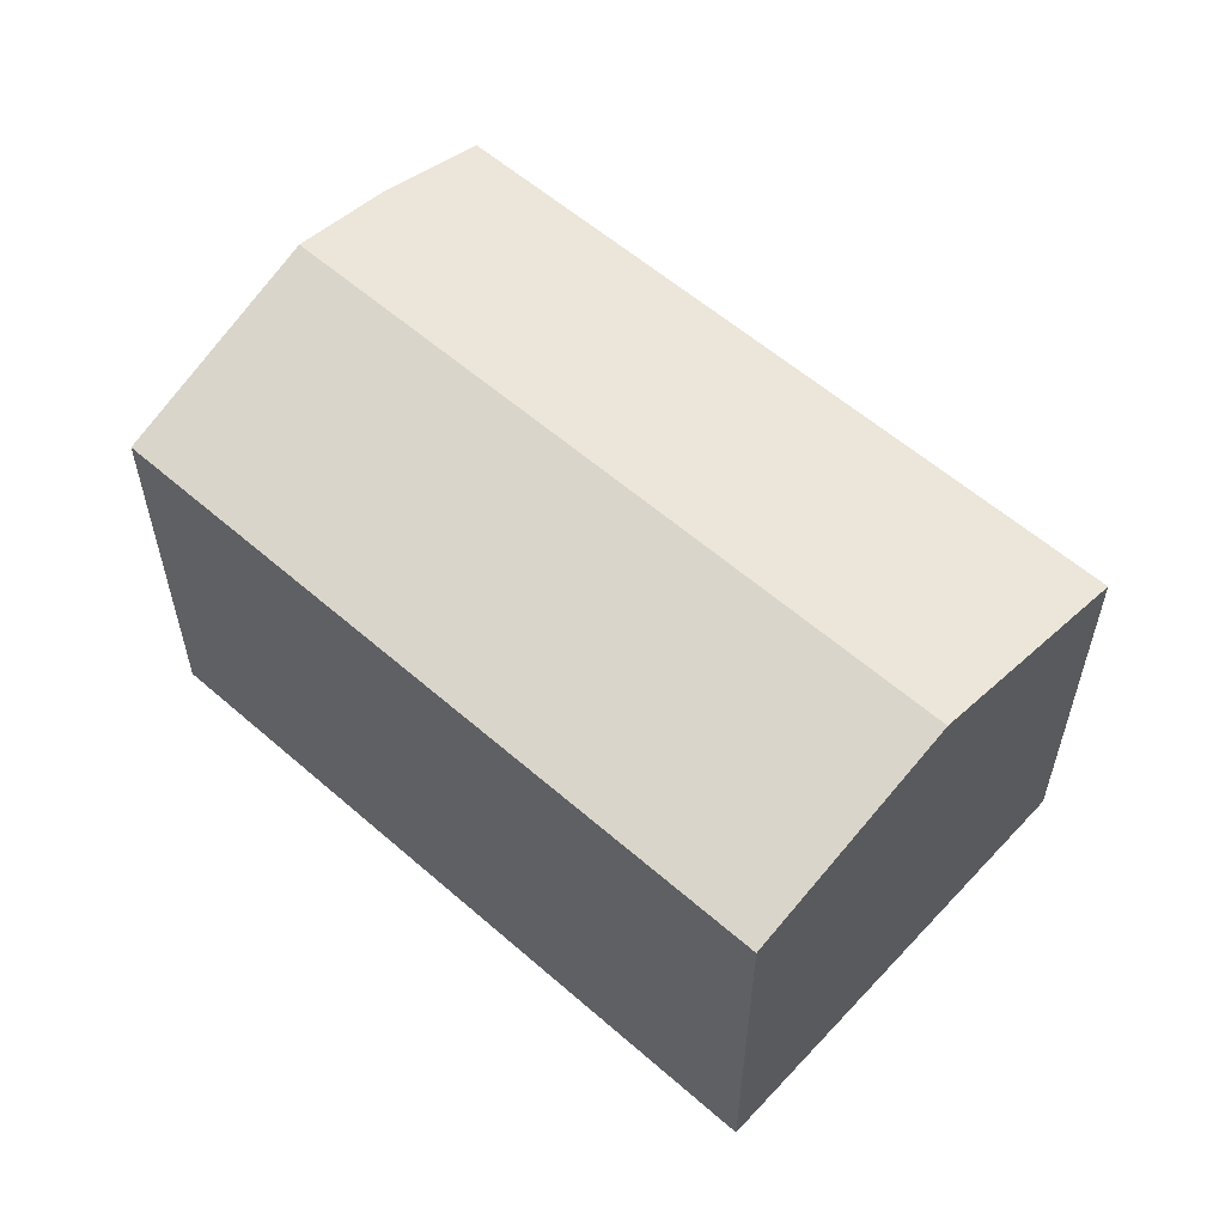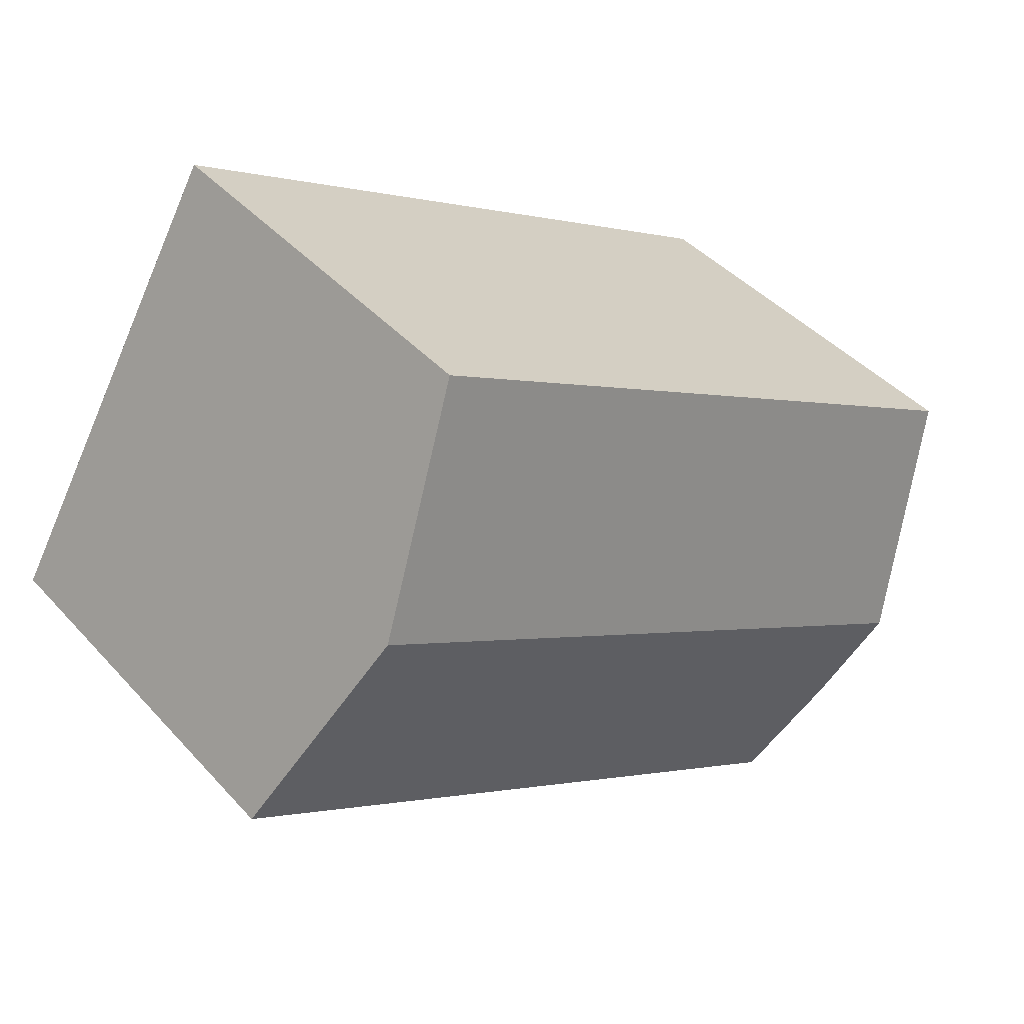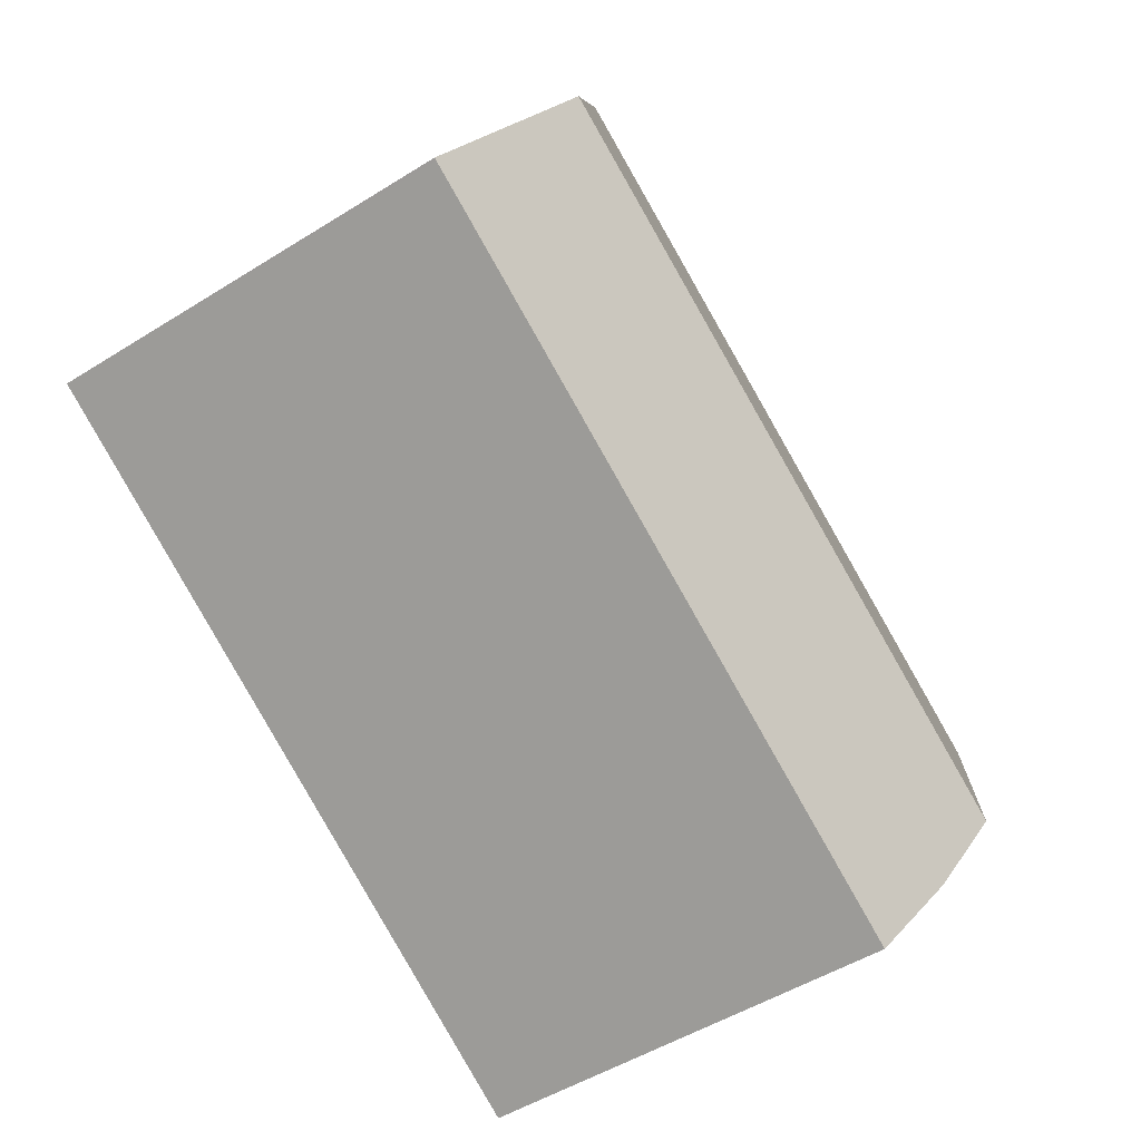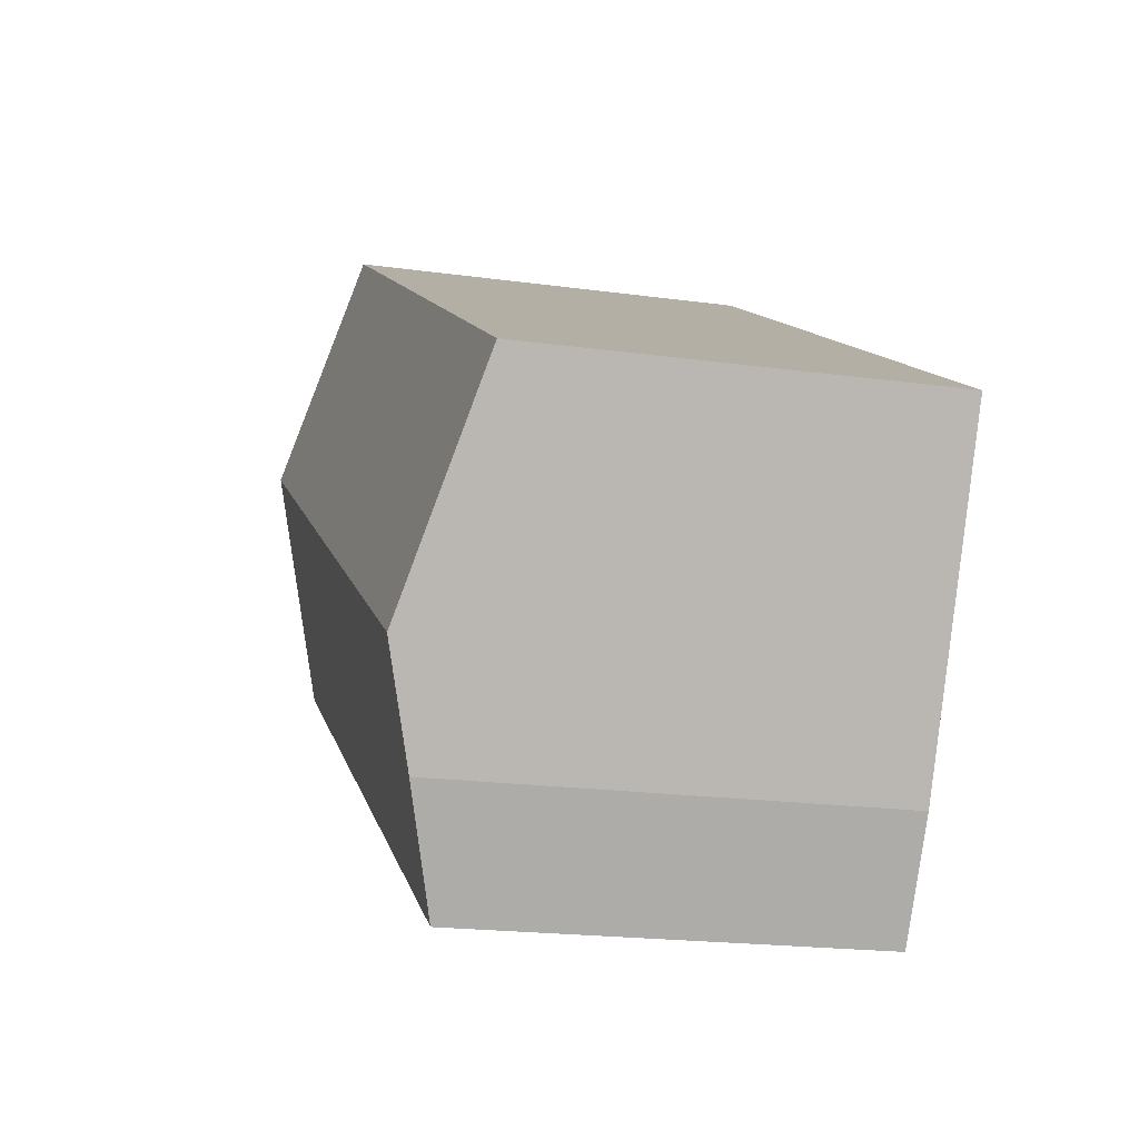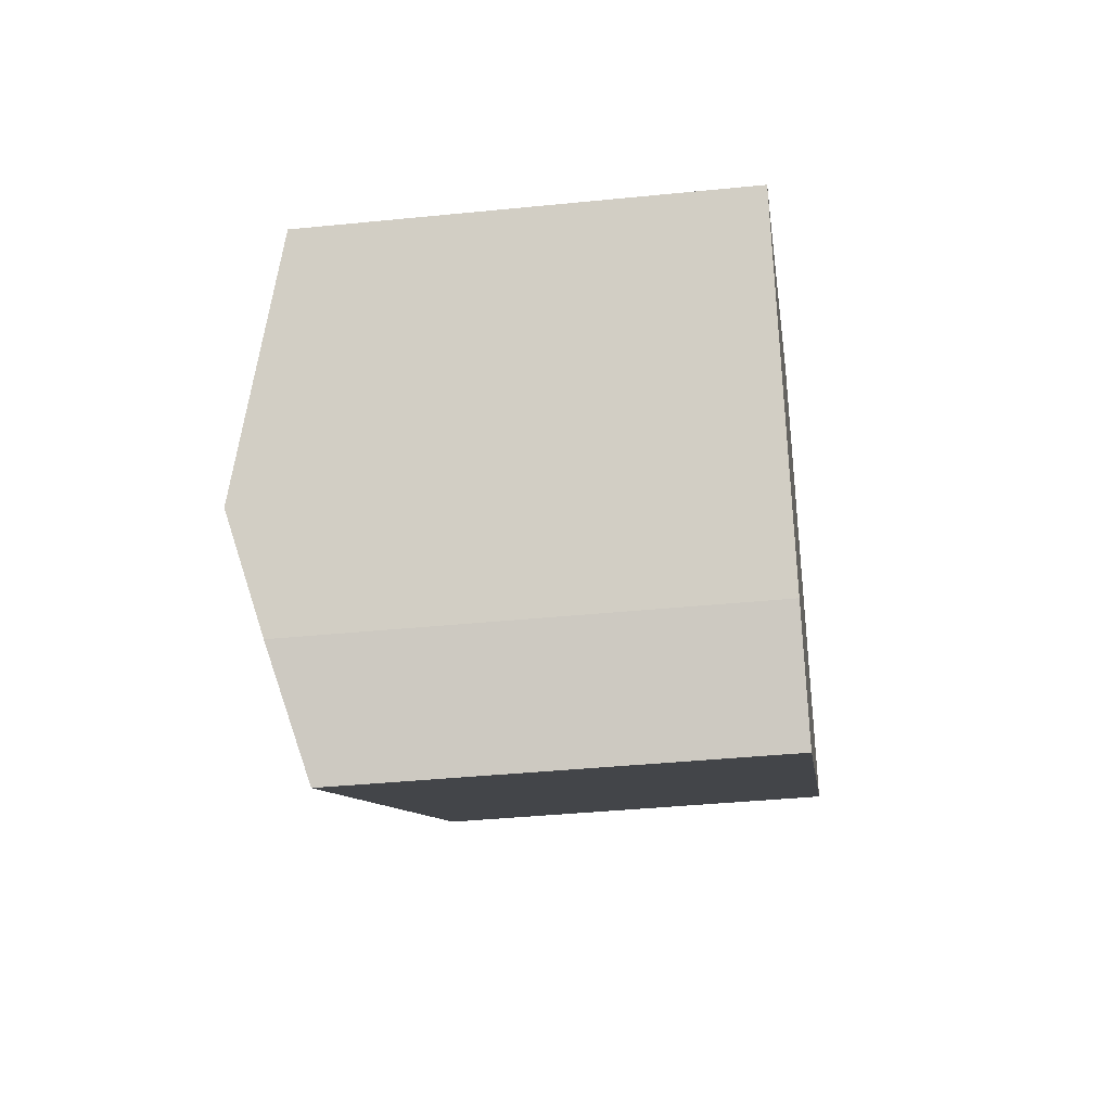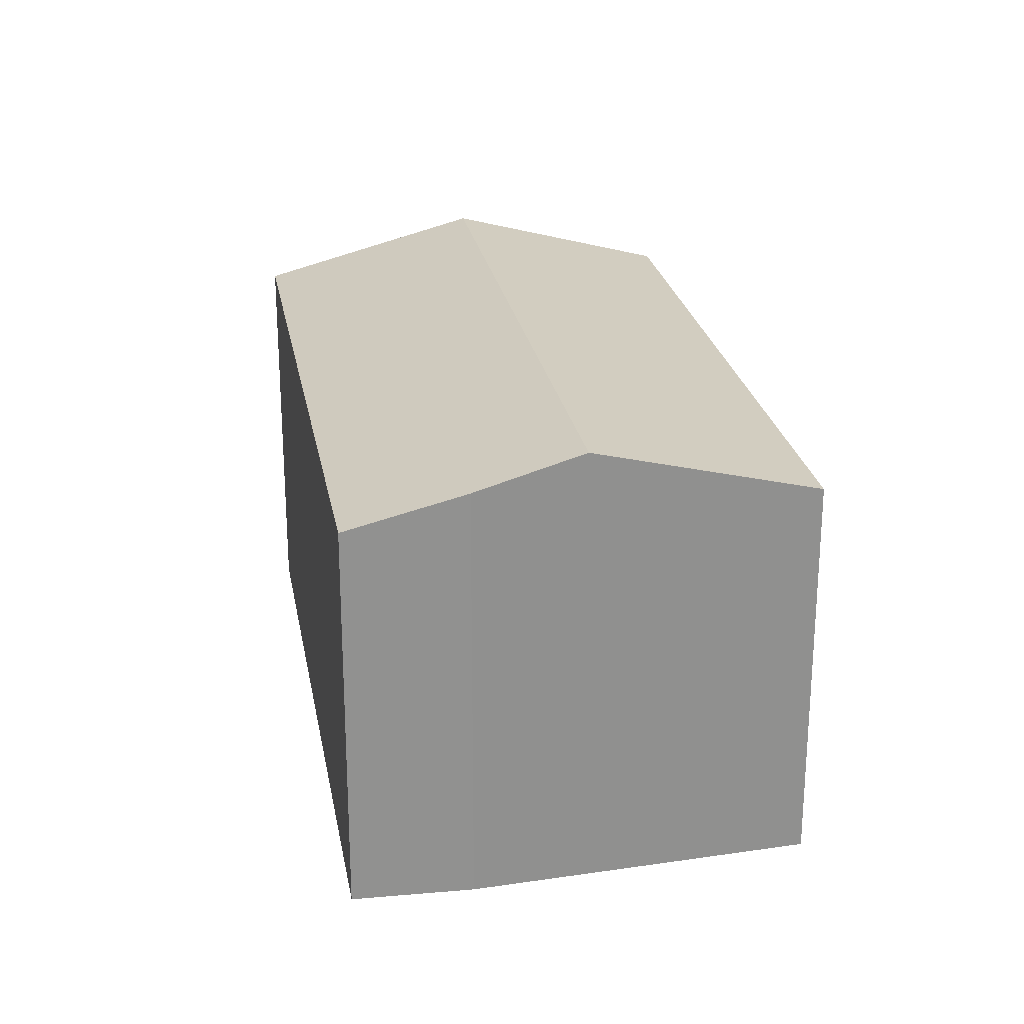
<metadata>
{"format":"obj","ext":"obj","renderer":"f3d","projection":"perspective","resolution":1024,"background":"white","views":[{"elev":58.2,"azim":12.0,"up":"+Y"},{"elev":42.4,"azim":141.8,"up":"+Z"},{"elev":-49.2,"azim":124.9,"up":"+Z"},{"elev":-19.7,"azim":-104.4,"up":"+Z"},{"elev":-38.3,"azim":-82.7,"up":"+Z"},{"elev":24.5,"azim":-130.1,"up":"+Y"}]}
</metadata>
<code>
v  18.6 11.43 5.283
v  8.842 10.18 5.124
v  16.2 10.18 9.386
v  19.2 11.74 4.252
v  2.648 11.74 -5.331
v  0 10.19 6.237e-16
v  22.14 10.18 -0.915
v  21.38 10.61 0.531
v  22.2 10.18 -0.88
v  5.56 10.18 -10.52
v  3.913 11 -7.879
v  3.913 4.824e-16 -7.879
v  0 0 0
v  2.648 3.264e-16 -5.331
v  5.56 6.439e-16 -10.52
v  8.842 -3.138e-16 5.124
v  16.2 -5.747e-16 9.386
v  21.38 -3.251e-17 0.531
v  22.2 5.388e-17 -0.88
v  19.2 -2.604e-16 4.252
v  18.6 -3.235e-16 5.283
v  22.14 5.603e-17 -0.915
g defaultobject
f 1 2 3
f 2 1 4
f 2 4 5
f 2 5 6
f 7 8 9
f 8 7 4
f 4 7 5
f 5 7 10
f 5 10 11
f 11 6 5
f 6 11 12
f 6 12 13
f 13 12 14
f 10 12 11
f 12 10 15
f 13 2 6
f 2 13 16
f 2 16 3
f 3 16 17
f 17 1 3
f 1 17 4
f 4 17 8
f 8 17 9
f 9 17 18
f 9 18 19
f 18 17 20
f 20 17 21
f 19 7 9
f 7 19 10
f 10 19 15
f 15 19 22
f 16 21 17
f 21 16 20
f 20 16 18
f 18 16 13
f 18 13 19
f 19 13 22
f 22 13 15
f 15 13 14
f 15 14 12

</code>
